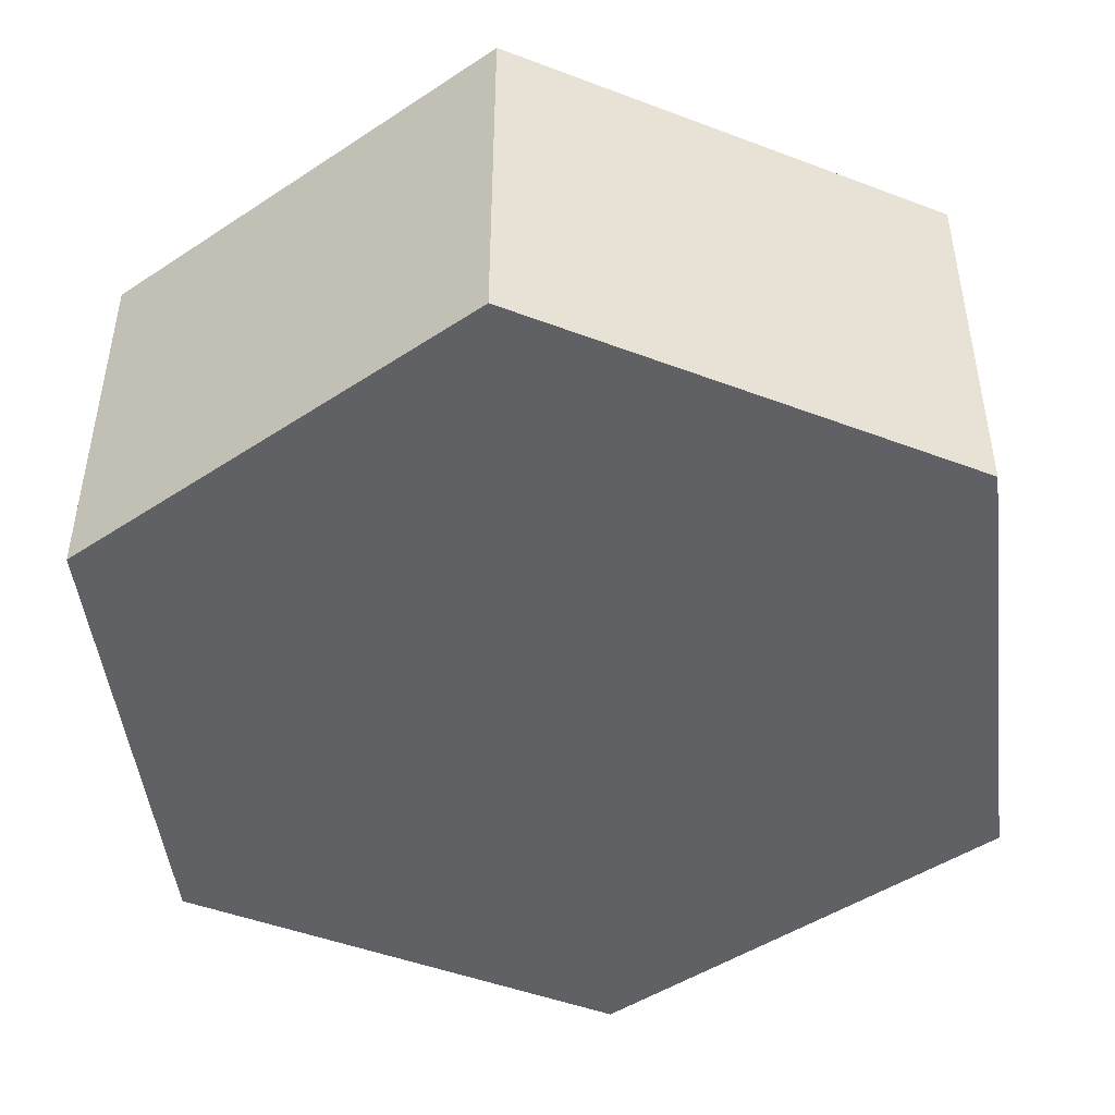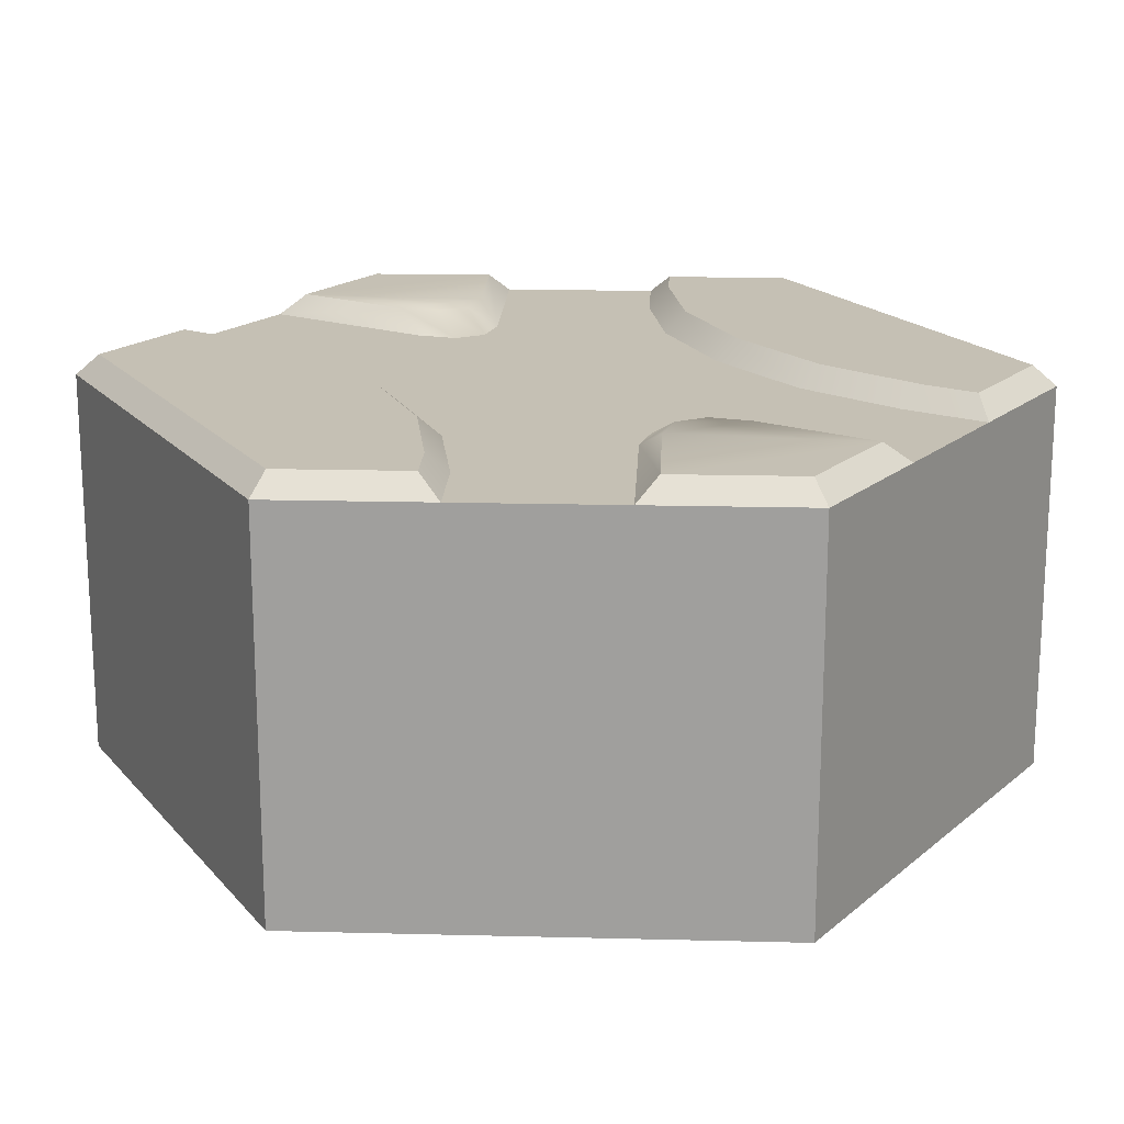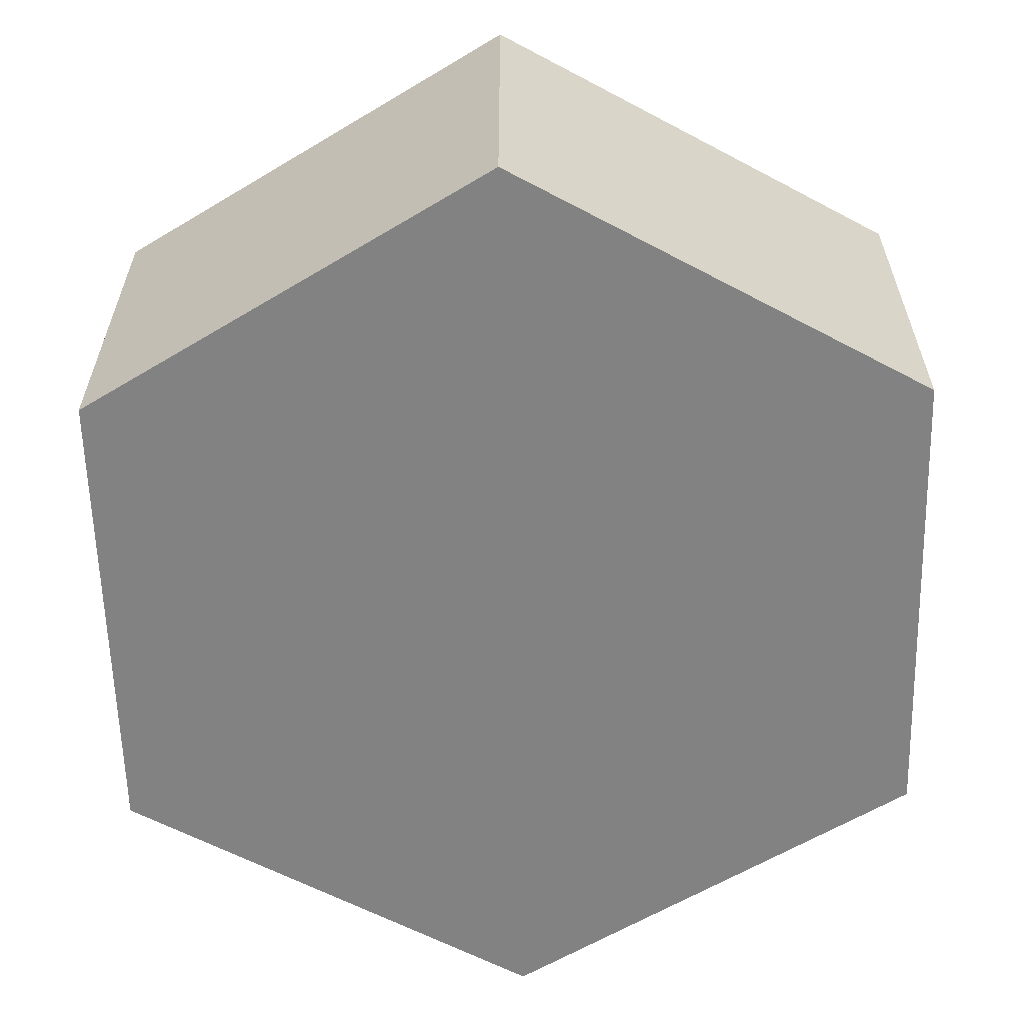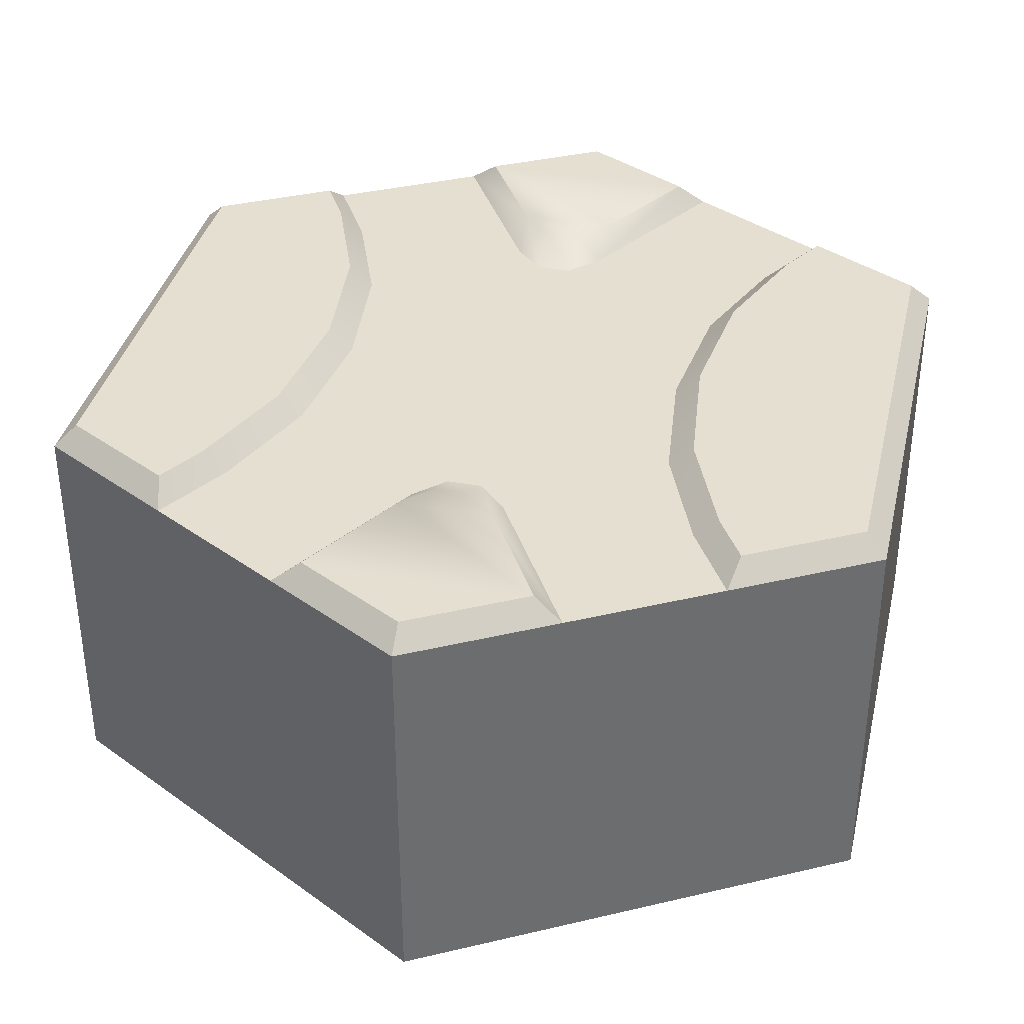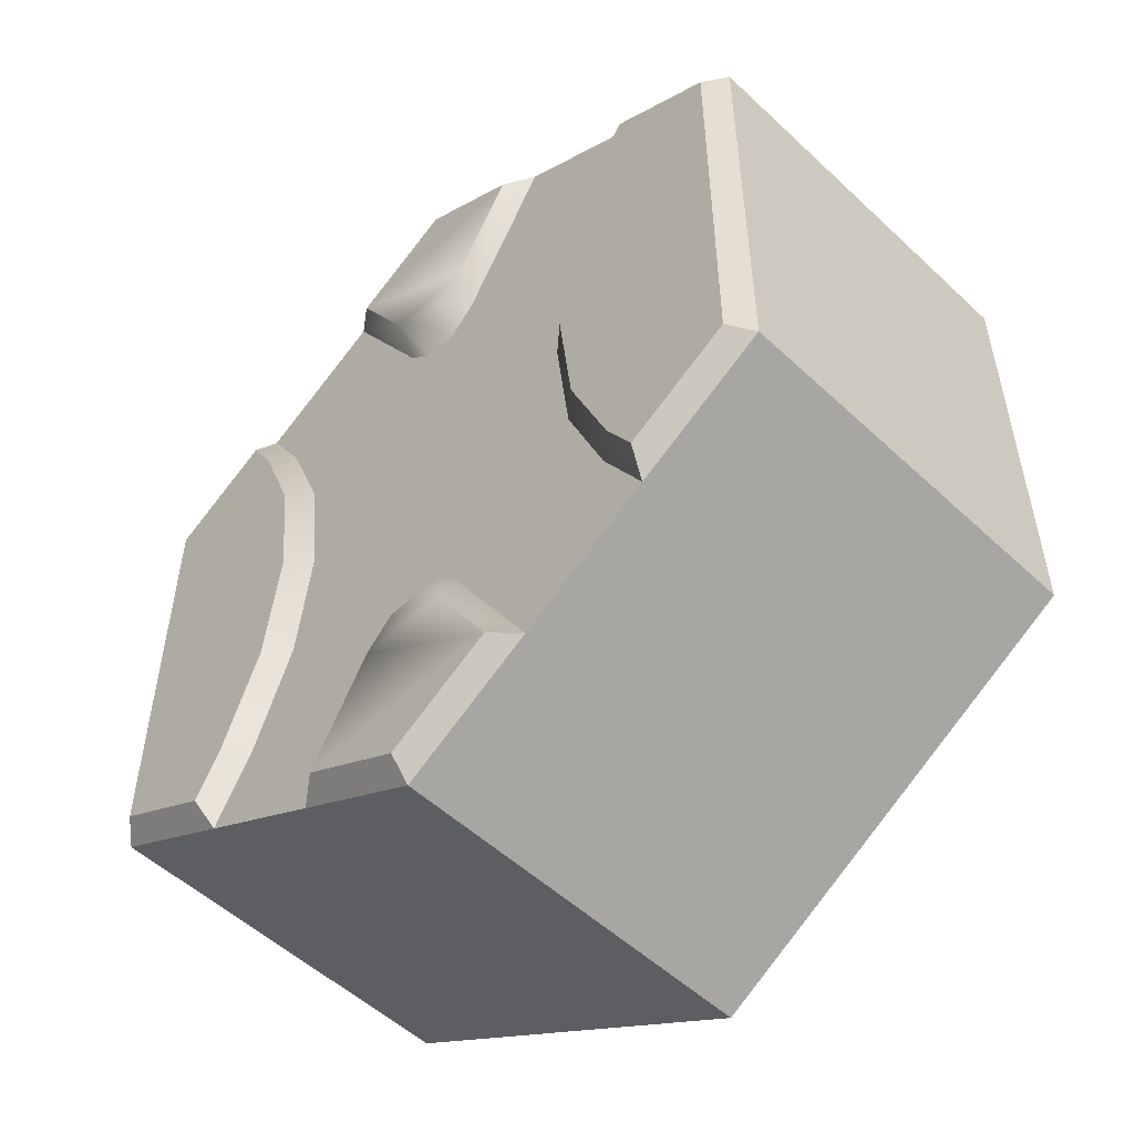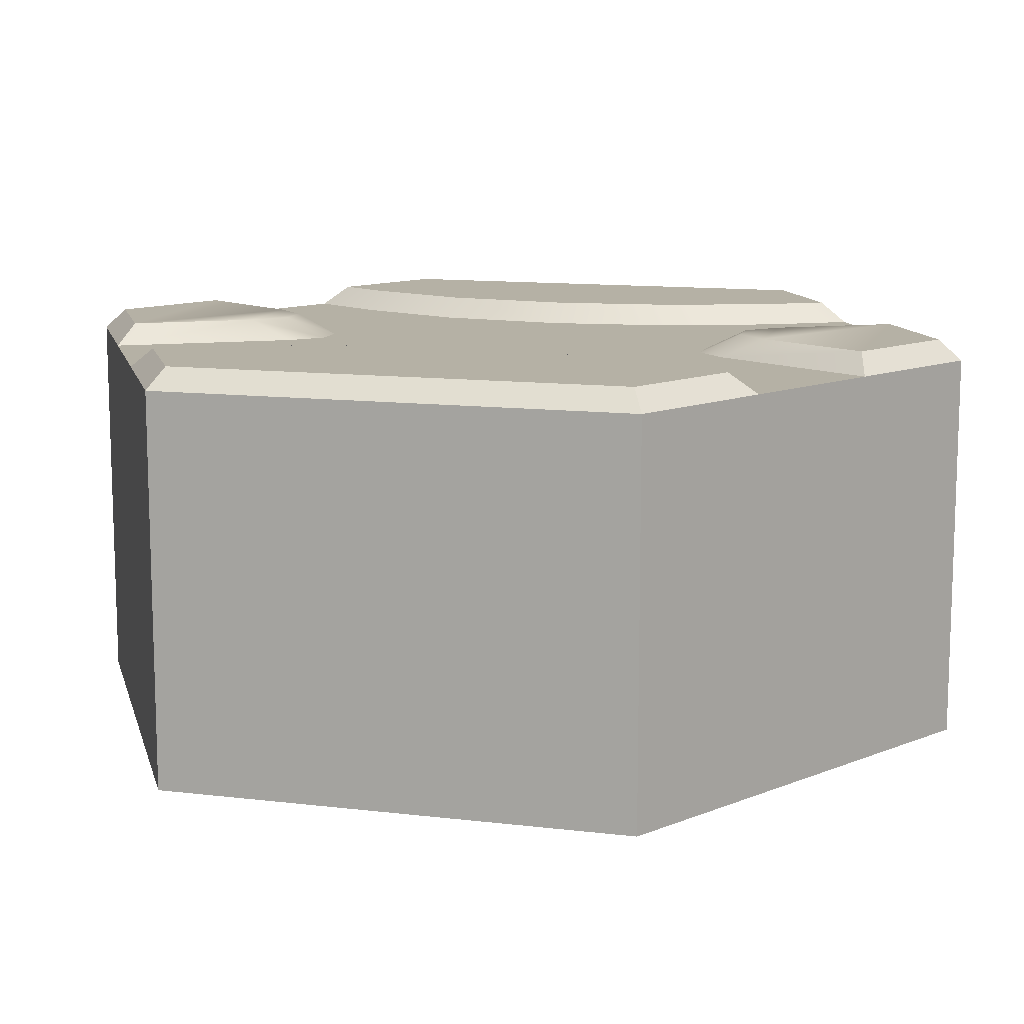
<metadata>
{"format":"obj","ext":"obj","renderer":"f3d","projection":"perspective","resolution":1024,"background":"white","views":[{"elev":-47.3,"azim":-53.2,"up":"+Y"},{"elev":18.2,"azim":152.8,"up":"+Y"},{"elev":-60.9,"azim":1.5,"up":"+Y"},{"elev":36.6,"azim":12.9,"up":"+Y"},{"elev":-53.2,"azim":-134.9,"up":"+Z"},{"elev":11.9,"azim":-73.9,"up":"+Y"}]}
</metadata>
<code>
o hex_road_I
v 0.3333 -0.05 0.9623
v 0.6667 -0.05 0.7698
v -0.3333 -0.05 -0.9623
v -0.6667 -0.05 -0.7698
v 0.6667 -0.05 -0.7698
v 0.3333 -0.05 -0.9623
v -0.6667 -0.05 0.7698
v -0.3333 -0.05 0.9623
v -0 -1 0
v 0.265 0 -0.9439
v -0 -0.05 -1.155
v 0 0 -1.097
v 0.685 0 0.7015
v 1 -0.05 0.5774
v 0.95 0 0.5485
v -0.265 0 0.9439
v -0 -0.05 1.155
v -0 0 1.097
v -0.685 0 -0.7015
v -1 -0.05 -0.5774
v -0.95 0 -0.5485
v 0.265 0 0.9439
v -0.265 0 -0.9439
v -1 -0.05 0.5774
v -0.95 0 0.5485
v 1 -0.05 -0.5774
v 0.95 0 -0.5485
v 0.685 0 -0.7015
v -0.685 0 0.7015
v -0.5592 -0.05 -0.5837
v -0.5592 -0.05 0.5837
v -0.4559 -0.05 -0.3159
v -0.4196 -0.05 0
v -0.4559 -0.05 0.3159
v 0.5592 -0.05 0.5837
v 0.5592 -0.05 -0.5837
v 0.4559 -0.05 0.3159
v 0.4196 -0.05 0
v 0.4559 -0.05 -0.3159
v -0.618 0 0.5855
v -0.618 0 -0.5855
v -0.5144 0 0.3169
v -0.478 0 -0
v -0.5144 0 -0.3169
v -0.5597 -0.05 0.5845
v -0.5597 -0.05 -0.5845
v -0.4562 -0.05 0.3163
v -0.4199 -0.05 -0
v -0.4562 -0.05 -0.3163
v 0.618 0 -0.5855
v 0.618 0 0.5855
v 0.5144 0 -0.3169
v 0.478 0 -0
v 0.5144 0 0.3169
v 0.5597 -0.05 -0.5845
v 0.5597 -0.05 0.5845
v 0.4562 -0.05 -0.3163
v 0.4199 -0.05 0
v 0.4562 -0.05 0.3163
v -0.11 -0.05 0.5755
v 0.11 -0.05 0.5755
v -0.04027 -0.05 0.5057
v 0.04027 -0.05 0.5057
v 0.11 -0.05 -0.5755
v -0.11 -0.05 -0.5755
v 0.04027 -0.05 -0.5057
v -0.04027 -0.05 -0.5057
v -0.1106 -0.05 -0.5765
v 0.1106 -0.05 -0.5765
v -0.04049 -0.05 -0.5064
v 0.04049 -0.05 -0.5064
v -0.1121 0 -0.6791
v 0.1121 0 -0.6791
v -0.04105 0 -0.608
v 0.04105 0 -0.608
v 0.1106 -0.05 0.5765
v -0.1106 -0.05 0.5765
v 0.04049 -0.05 0.5064
v -0.04049 -0.05 0.5064
v 0.1121 0 0.6791
v -0.1121 0 0.6791
v 0.04105 0 0.608
v -0.04105 0 0.608
v 0.3333 -1 -0.9623
v 0 -1 -1.155
v 0.6667 -1 0.7698
v 1 -1 0.5774
v -0.3333 -1 0.9623
v -0 -1 1.155
v -0.6667 -1 -0.7698
v -1 -1 -0.5774
v 0.3333 -1 0.9623
v -0.3333 -1 -0.9623
v -1 -1 0.5774
v 1 -1 -0.5774
v 0.6667 -1 -0.7698
v -0.6667 -1 0.7698
f 87 95 26 14
f 3 65 68
f 5 36 55
f 60 8 77
f 7 31 45
f 91 94 24 20
f 85 93 3
f 64 6 69
f 1 61 76
f 12 23 10
f 69 6 10 73
f 64 36 5 6
f 65 3 4 30
f 13 51 56 2
f 95 96 5
f 4 91 20
f 7 45 40 29
f 8 88 89
f 4 90 91
f 1 76 80 22
f 94 97 7
f 89 92 1
f 35 2 56
f 84 85 6
f 17 89 1
f 6 5 96 84
f 4 3 93 90
f 2 86 87
f 11 85 3
f 8 7 97 88
f 2 87 14
f 24 94 7
f 26 95 5
f 8 89 17
f 2 1 92 86
f 6 11 12 10
f 2 14 15 13
f 8 17 18 16
f 4 20 21 19
f 17 1 22 18
f 11 3 23 12
f 25 29 40
f 72 74 75 73
f 20 24 25 21
f 14 26 27 15
f 50 28 5 55
f 26 5 28 27
f 24 7 29 25
f 72 23 3 68
f 16 81 77 8
f 15 51 13
f 46 4 19 41
f 80 82 83 81
f 40 45 47 42
f 42 47 48 43
f 43 48 49 44
f 44 49 46 41
f 50 55 57 52
f 52 57 58 53
f 53 58 59 54
f 54 59 56 51
f 55 36 39 57
f 57 39 38 58
f 58 38 37 59
f 59 37 35 56
f 45 31 34 47
f 47 34 33 48
f 48 33 32 49
f 49 32 30 46
f 30 4 46
f 65 30 32
f 60 34 31
f 37 61 35
f 64 39 36
f 69 73 75 71
f 71 75 74 70
f 70 74 72 68
f 77 81 83 79
f 79 83 82 78
f 78 82 80 76
f 68 65 67 70
f 70 67 66 71
f 71 66 64 69
f 76 61 63 78
f 78 63 62 79
f 79 62 60 77
f 35 61 1 2
f 31 7 8 60
f 23 72 73 10
f 22 80 81 16
f 18 22 16
f 34 60 62
f 67 65 32
f 38 33 34 37
f 39 32 33 38
f 37 34 62 63
f 61 37 63
f 66 67 32 39
f 64 66 39
f 28 50 27
f 19 21 41
f 25 40 42
f 15 54 51
f 15 53 54
f 27 53 15
f 52 53 27
f 50 52 27
f 41 21 44
f 25 42 43
f 21 25 43
f 44 21 43
f 85 11 6
f 9 85 84
f 9 87 86
f 9 89 88
f 9 91 90
f 9 92 89
f 9 86 92
f 9 93 85
f 9 90 93
f 9 94 91
f 9 95 87
f 9 96 95
f 9 84 96
f 9 97 94
f 9 88 97

</code>
